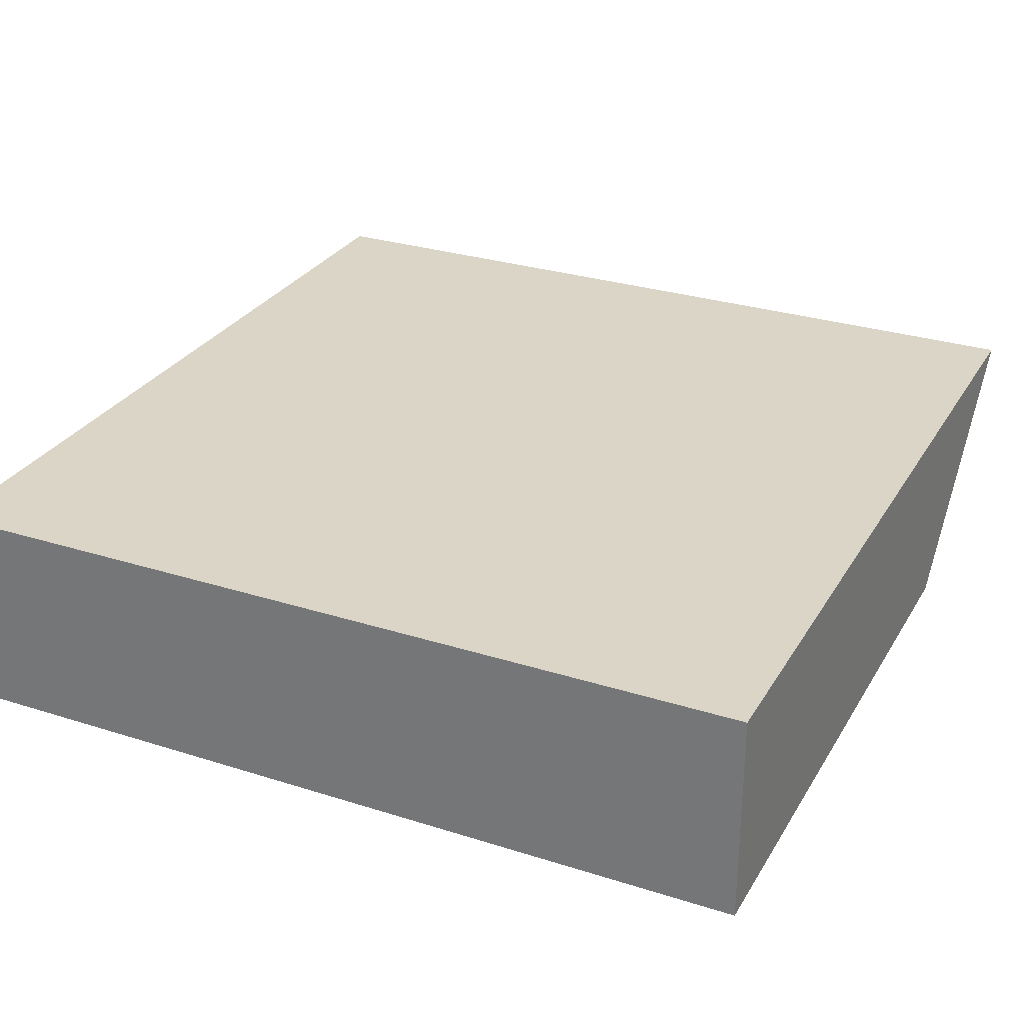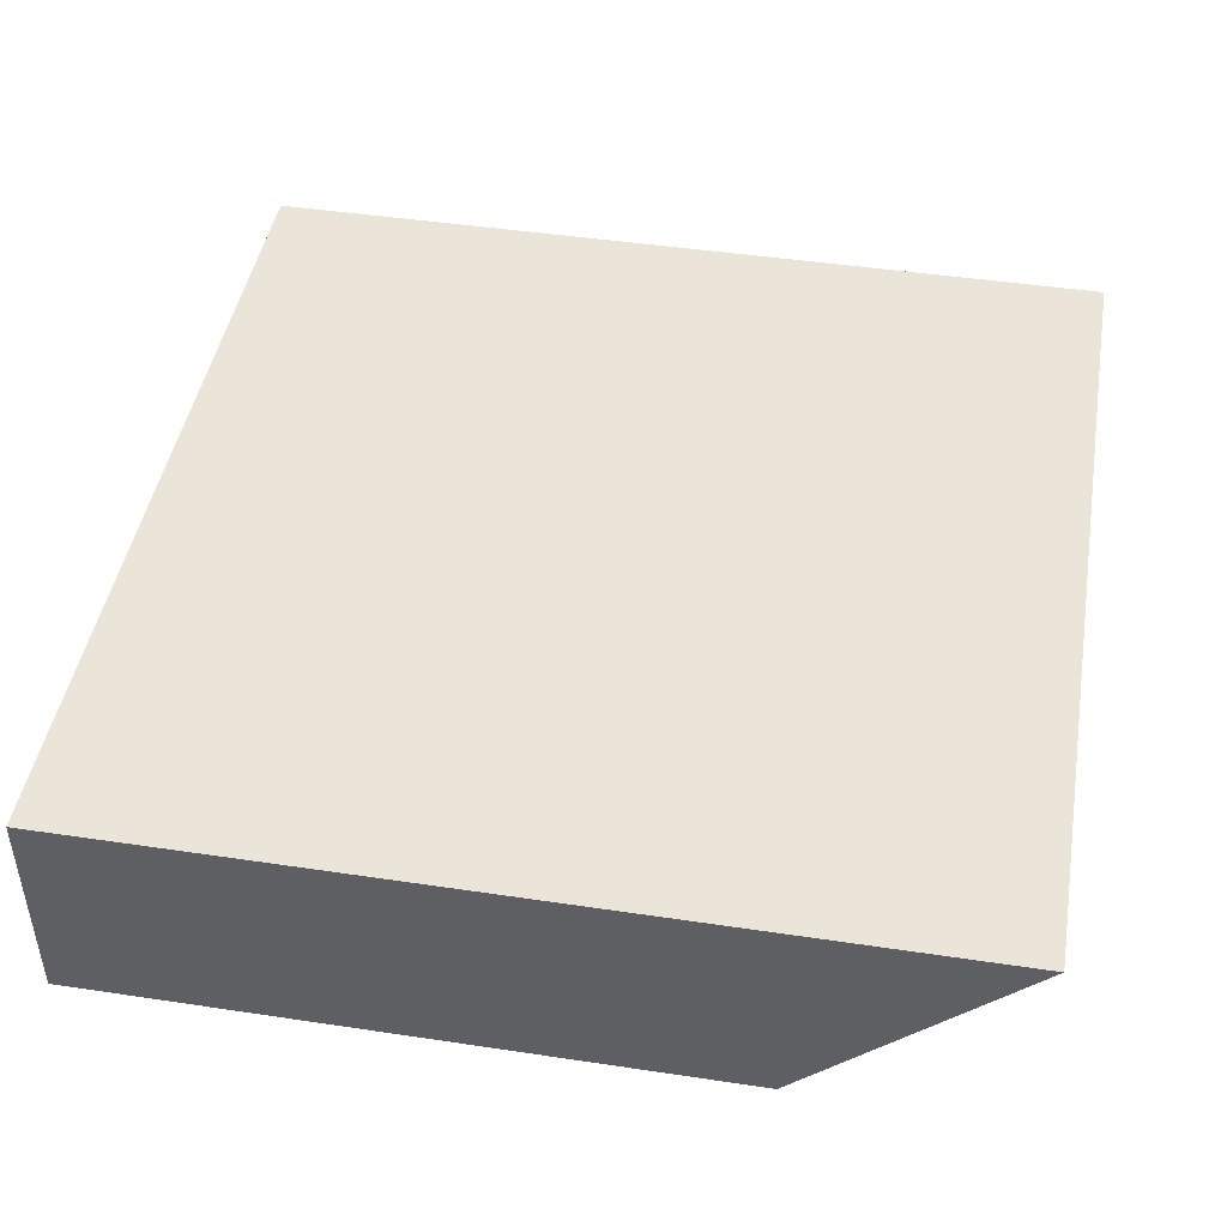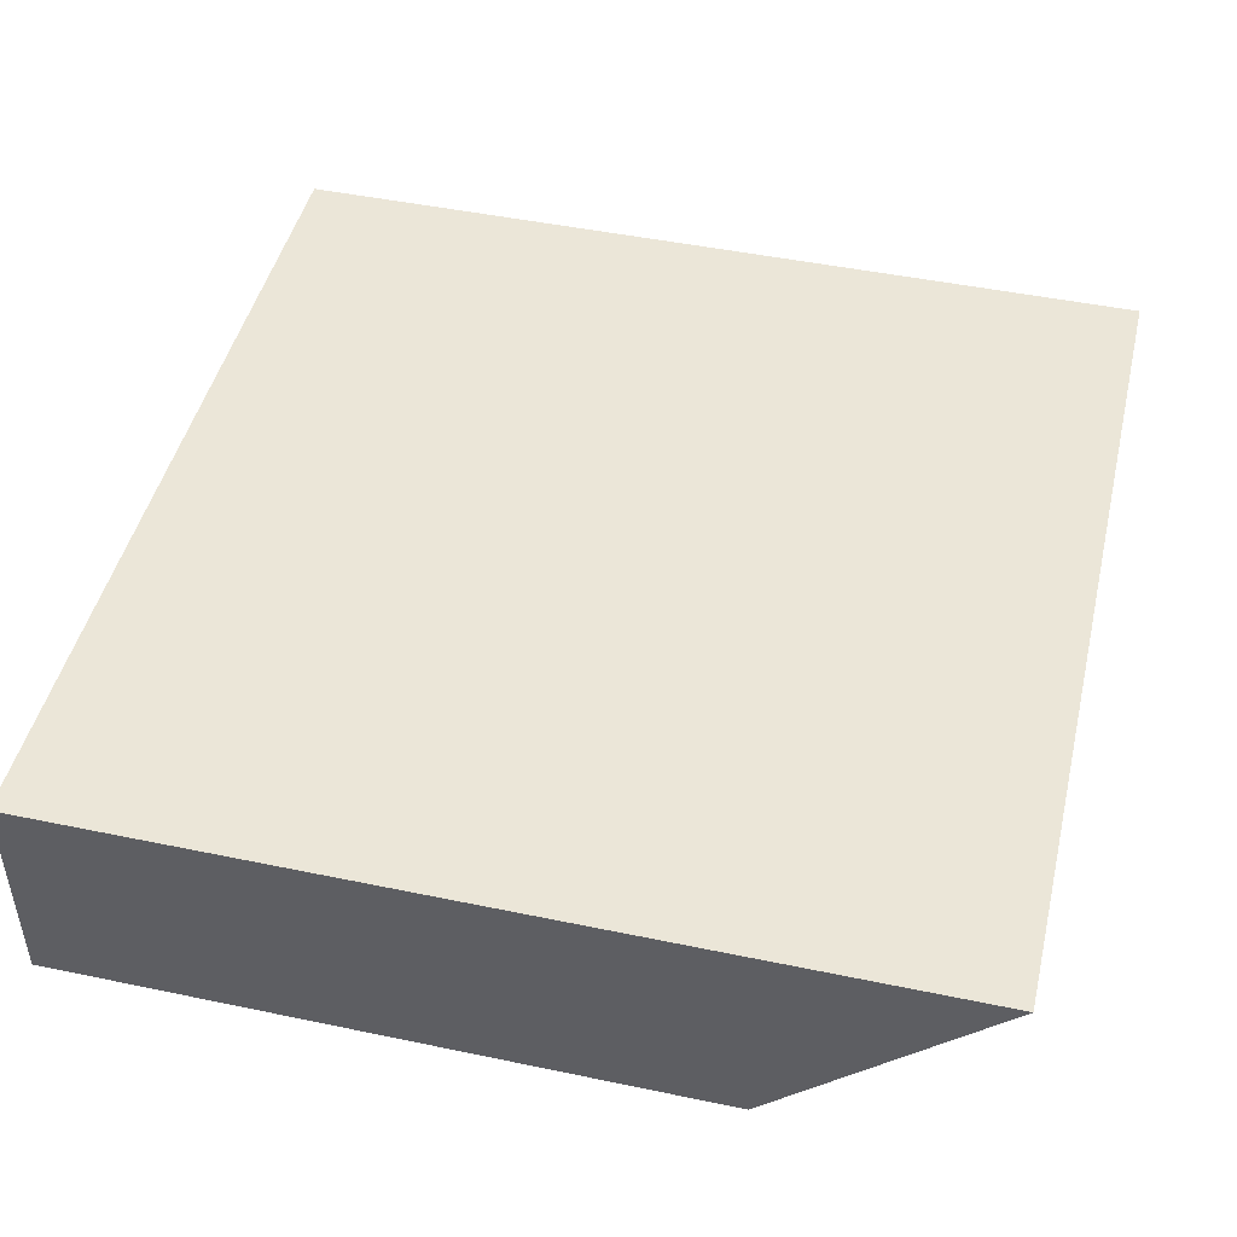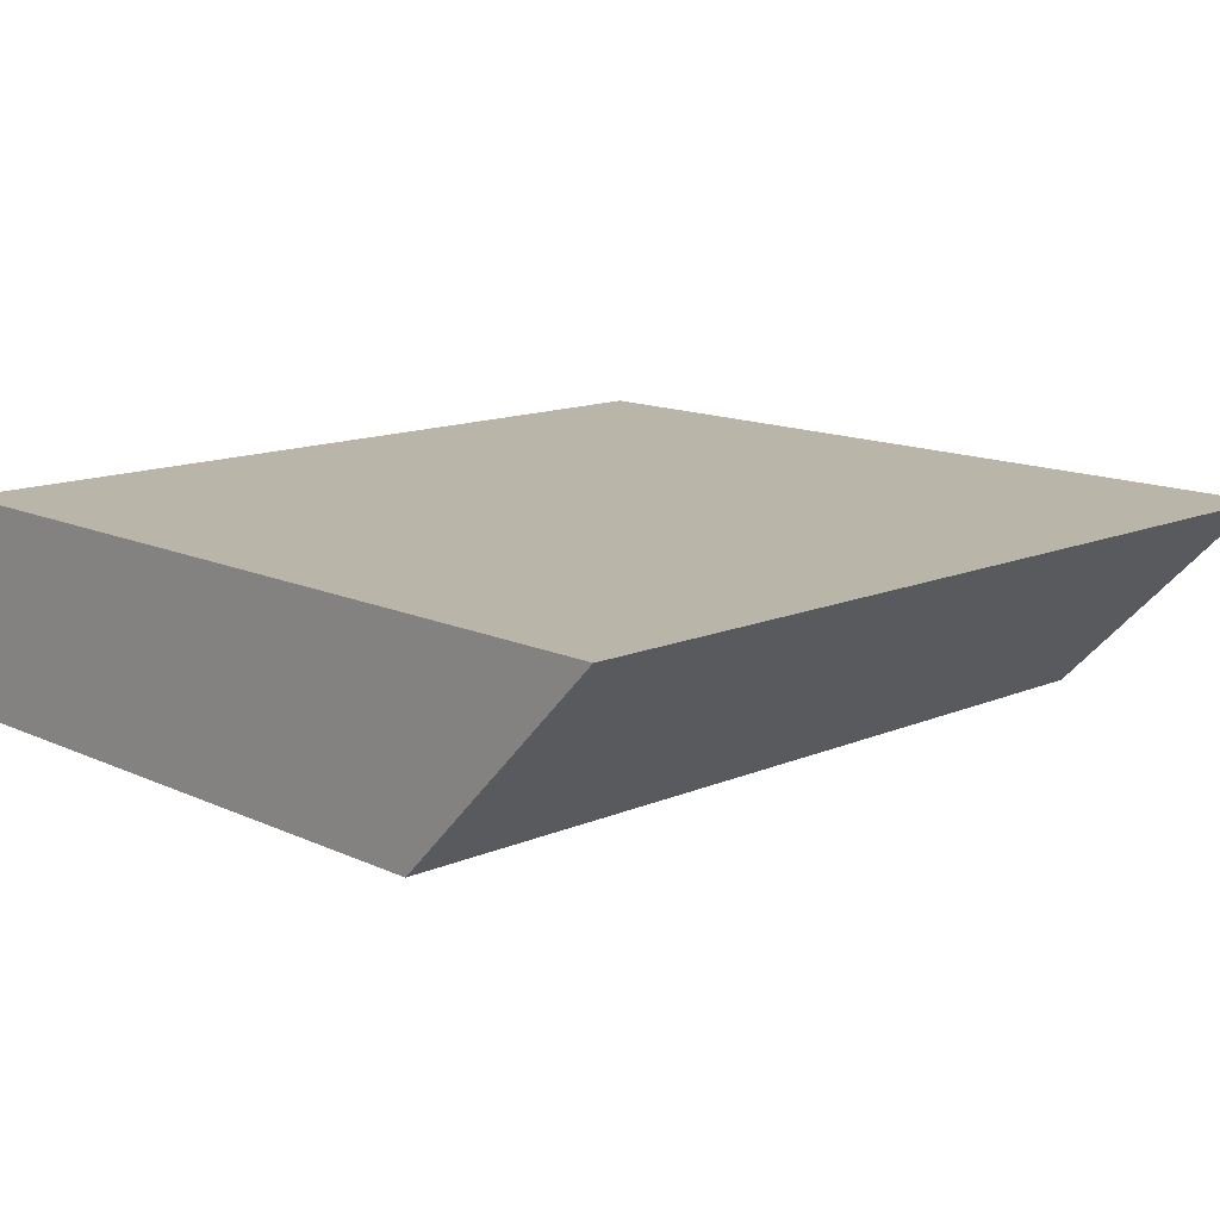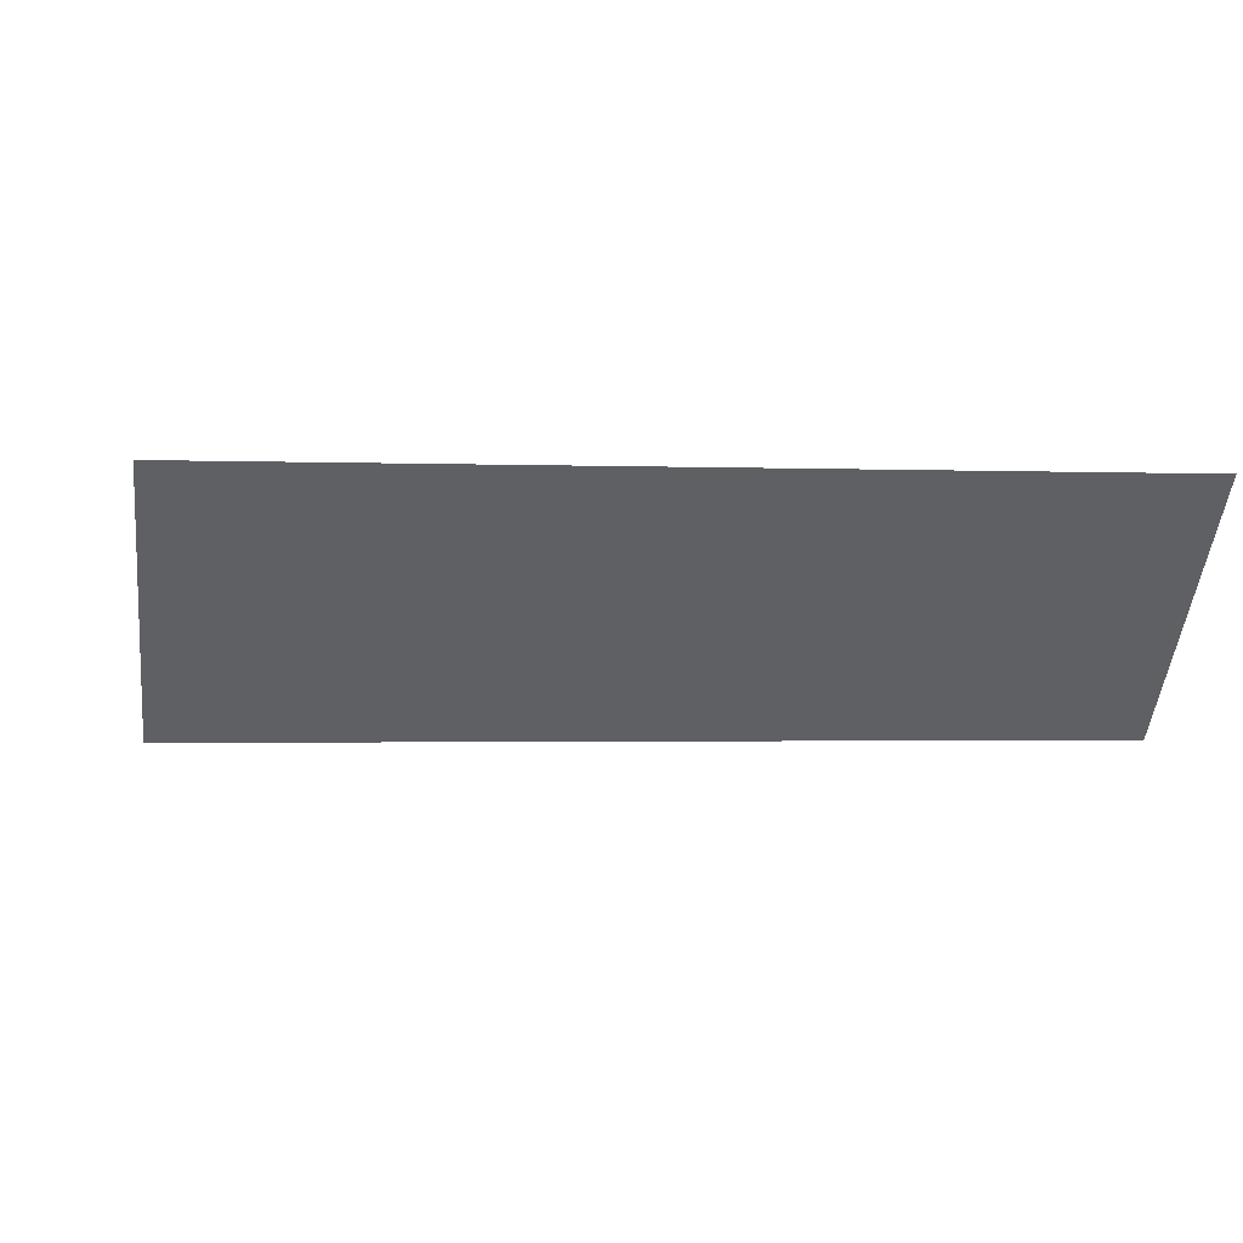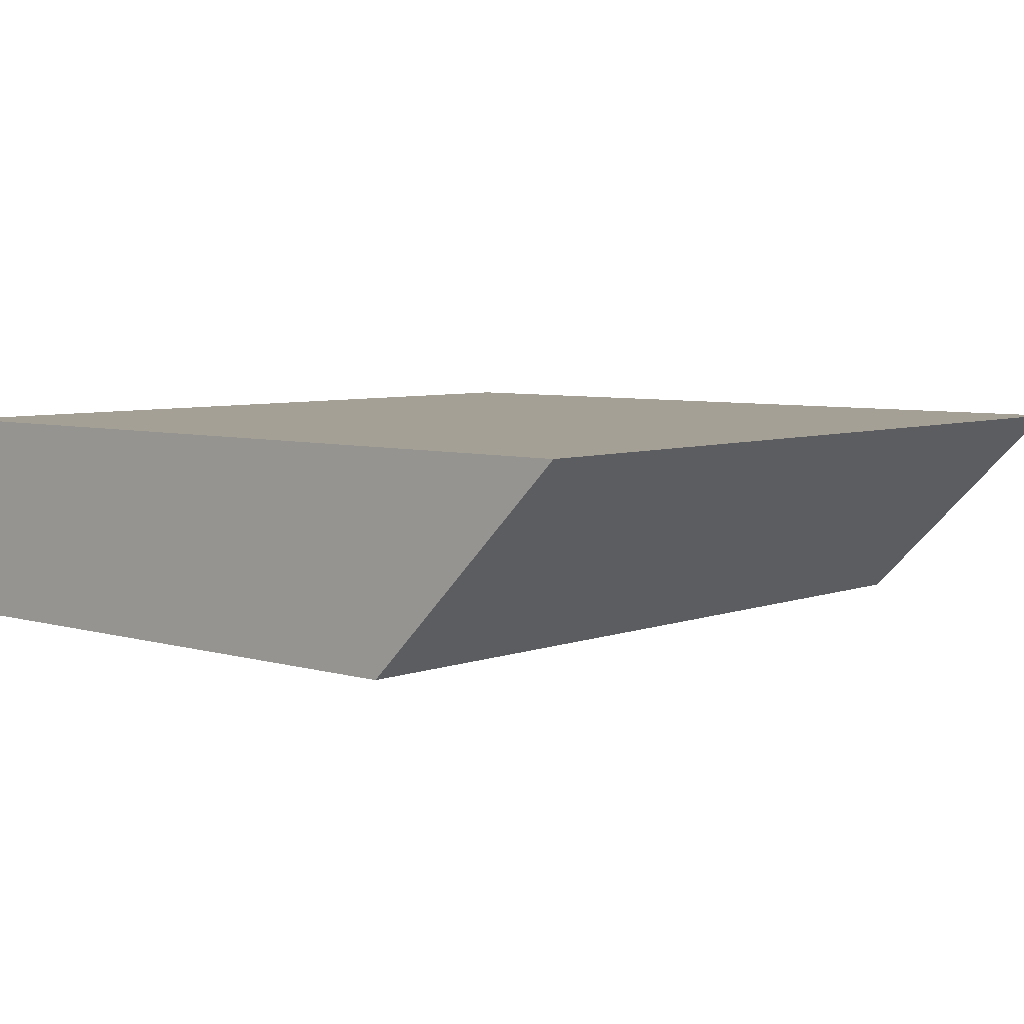
<metadata>
{"format":"obj","ext":"obj","renderer":"f3d","projection":"perspective","resolution":1024,"background":"white","views":[{"elev":29.0,"azim":25.3,"up":"+Z"},{"elev":45.5,"azim":99.8,"up":"+Z"},{"elev":46.6,"azim":103.4,"up":"+Z"},{"elev":13.5,"azim":136.1,"up":"+Z"},{"elev":-1.5,"azim":171.7,"up":"+Z"},{"elev":5.9,"azim":131.7,"up":"+Z"}]}
</metadata>
<code>
g pb_Mesh257748
v 0 0 0
v -4 0 0
v 0 4 0
v -4 4 0
v -4 0 0
v -4 0 -1
v -4 4 0
v -4 3 -1
v -4 0 -1
v 0 0 -1
v -4 3 -1
v 0 3 -1
v 0 0 -1
v 0 0 0
v 0 3 -1
v 0 4 0
v 0 4 0
v -4 4 0
v 0 3 -1
v -4 3 -1
v 0 0 -1
v -4 0 -1
v 0 0 0
v -4 0 0
g pb_Mesh257748_0
f 3 2 1
f 3 4 2
f 7 6 5
f 7 8 6
f 11 10 9
f 11 12 10
f 15 14 13
f 15 16 14
f 19 18 17
f 19 20 18
f 23 22 21
f 23 24 22

</code>
